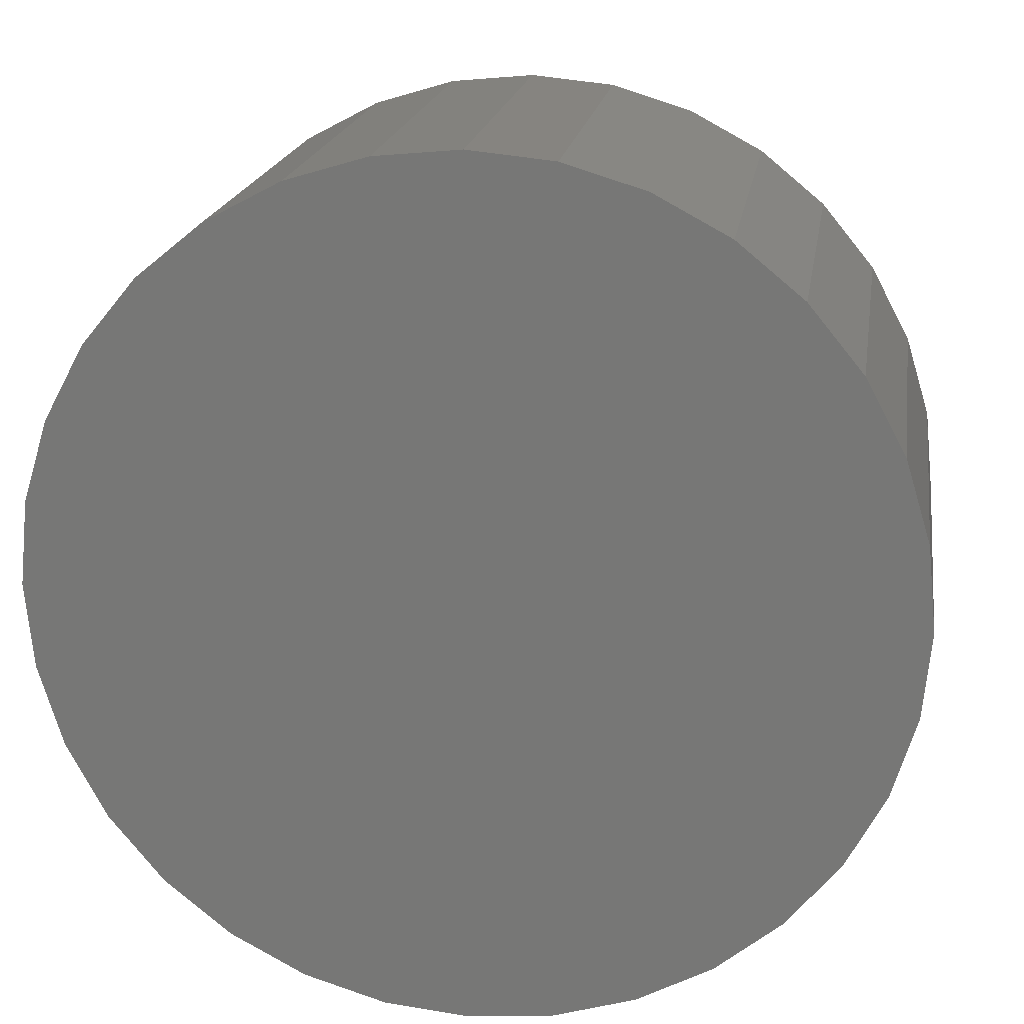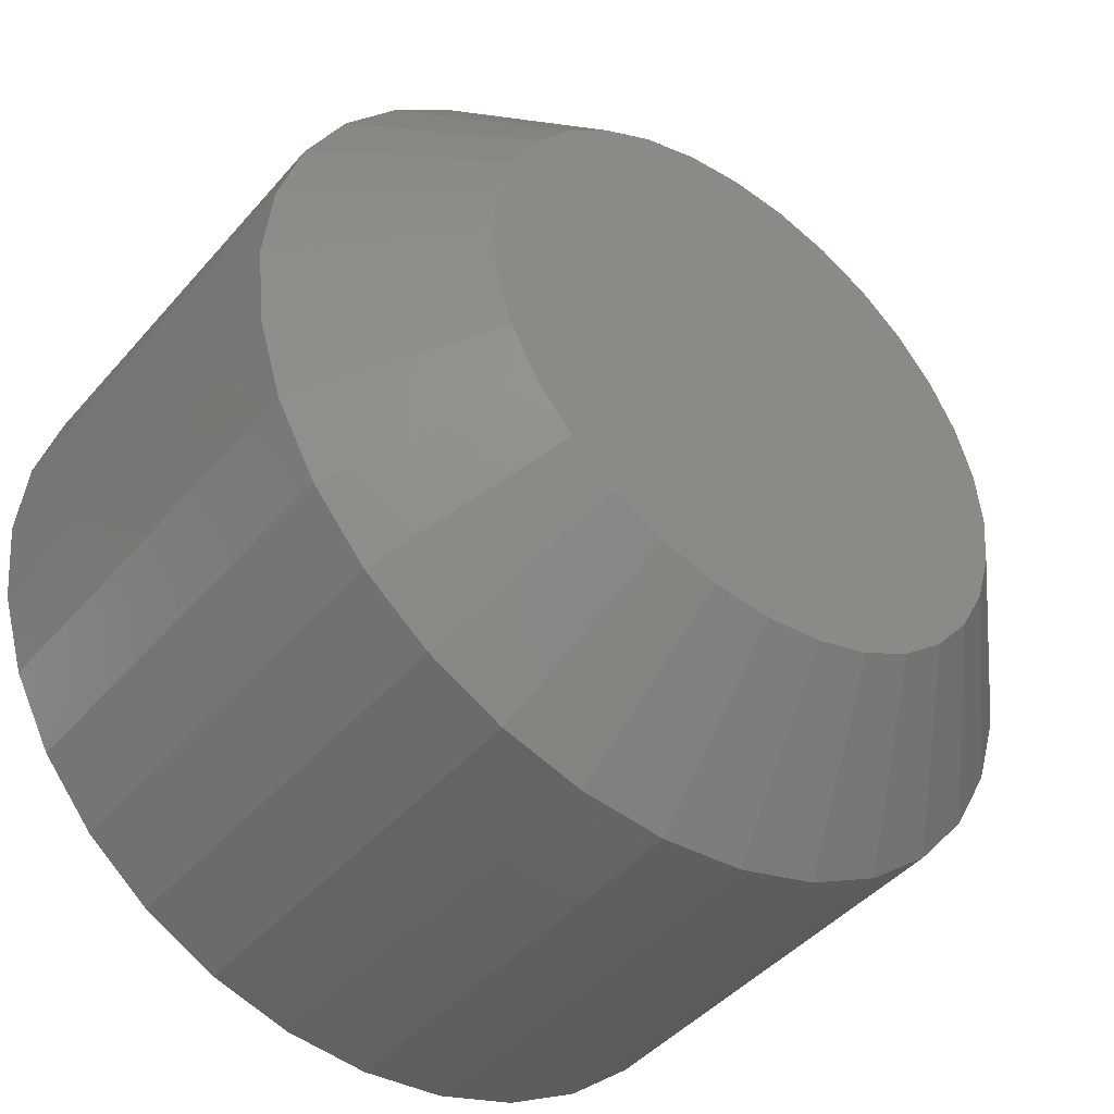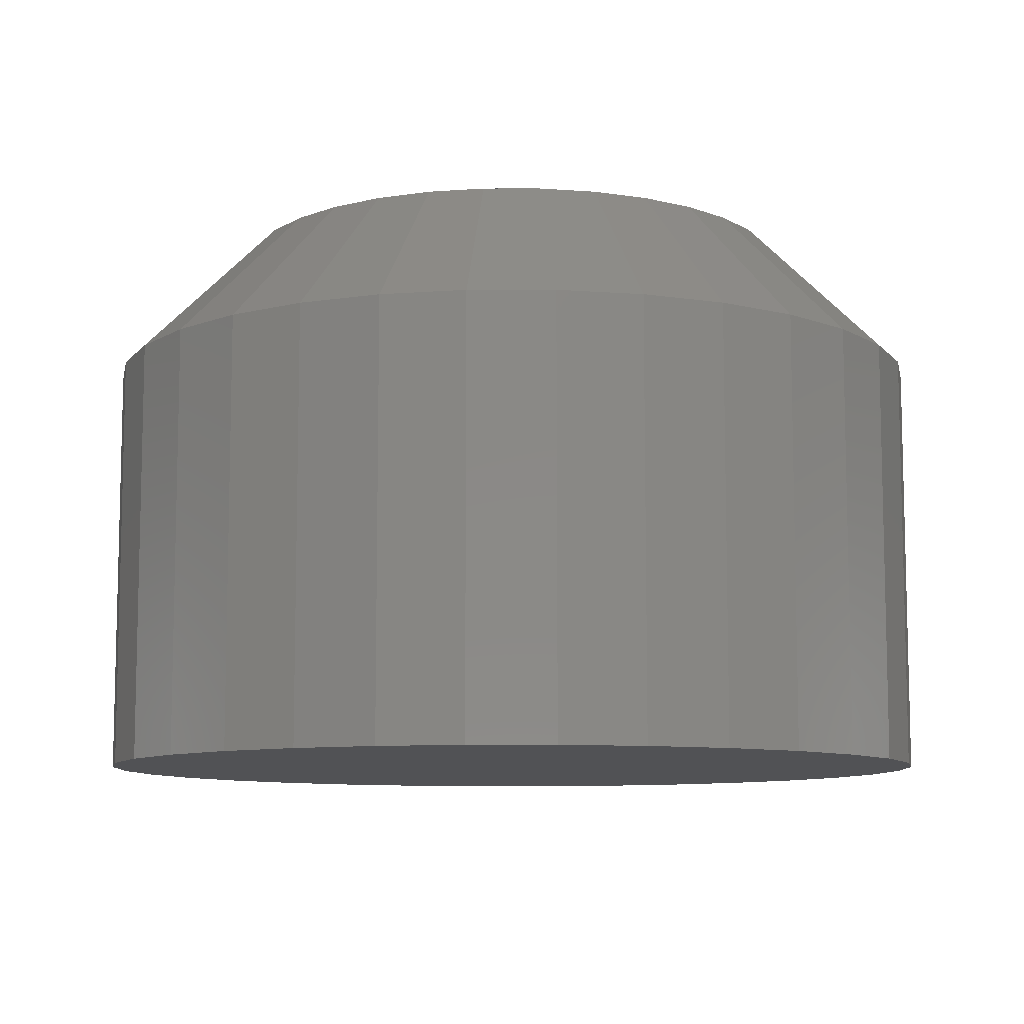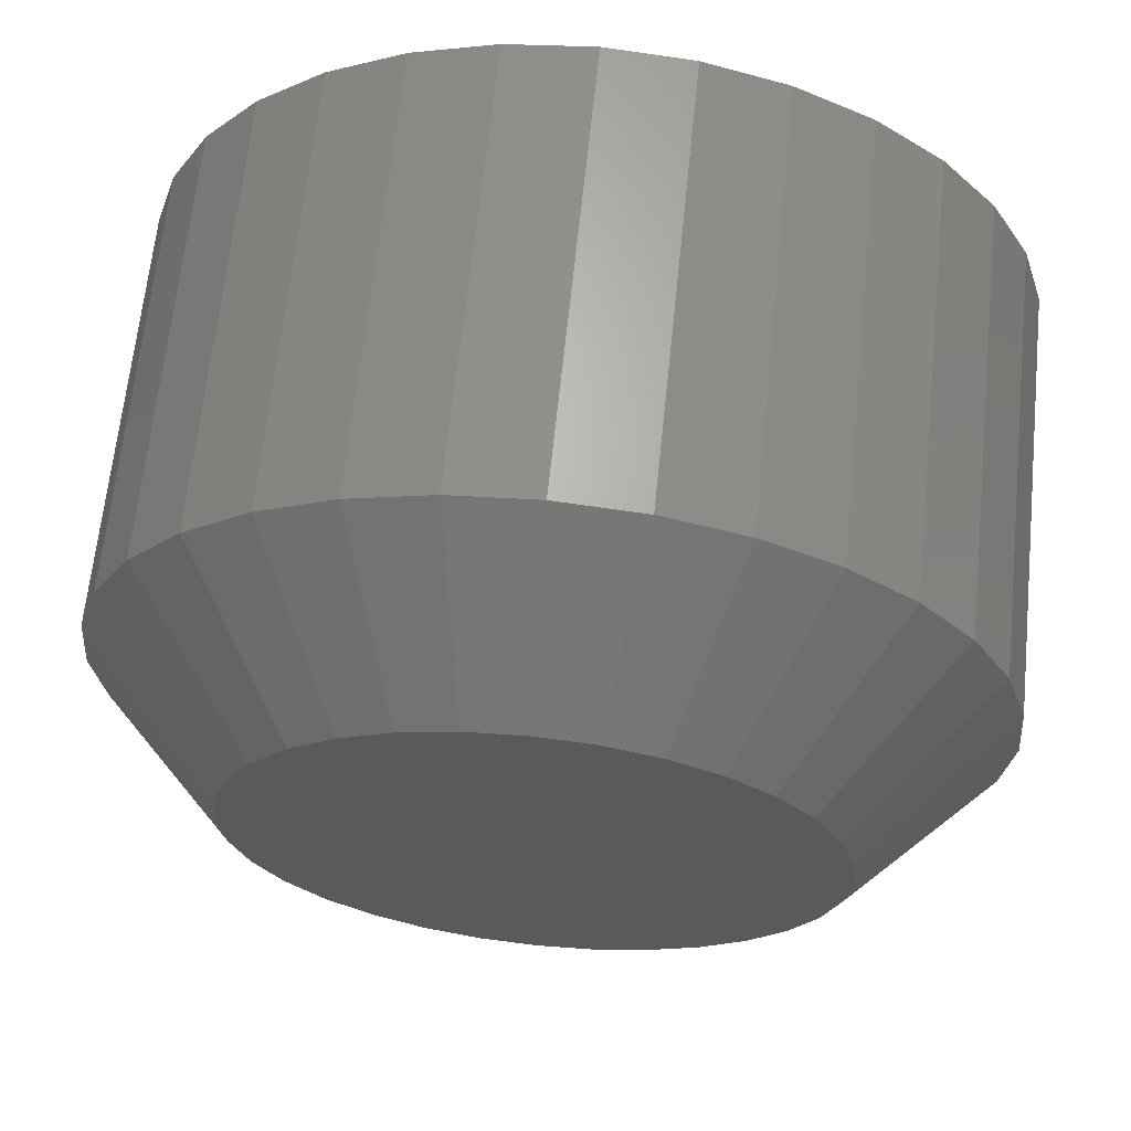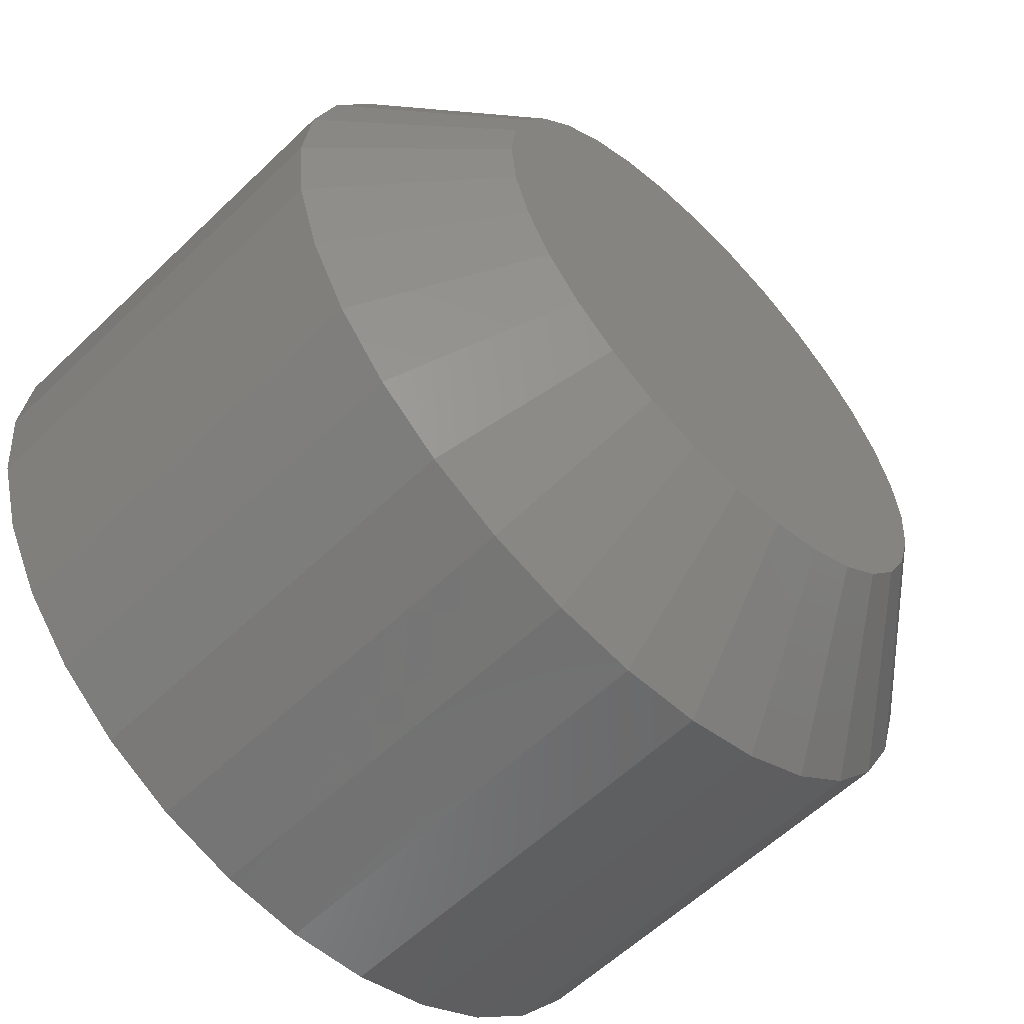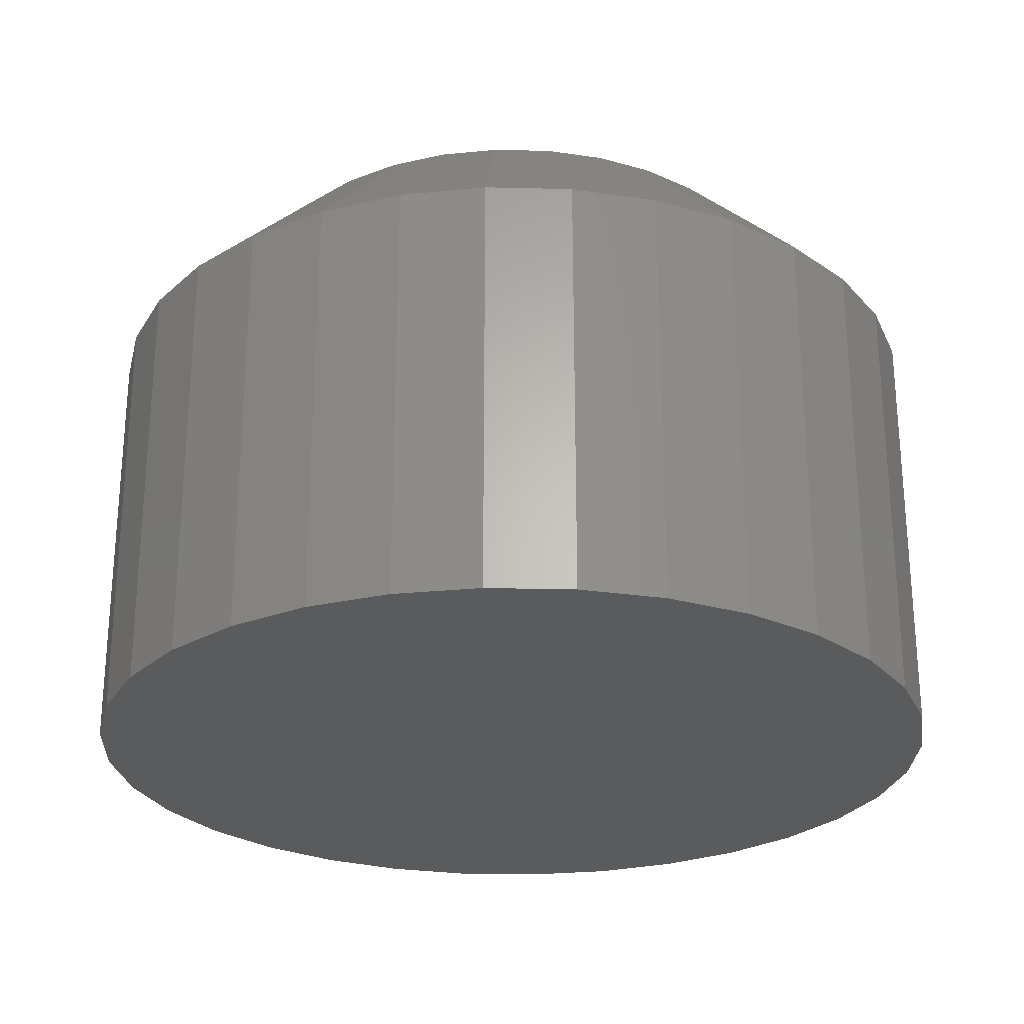
<metadata>
{"format":"stl","ext":"stl","renderer":"f3d","projection":"perspective","resolution":1024,"background":"white","views":[{"elev":18.7,"azim":-171.4,"up":"+Y"},{"elev":-44.3,"azim":-37.7,"up":"+Y"},{"elev":-9.2,"azim":50.7,"up":"+Z"},{"elev":65.4,"azim":5.9,"up":"+Y"},{"elev":-58.8,"azim":-45.4,"up":"+Y"},{"elev":-25.9,"azim":172.2,"up":"+Z"}]}
</metadata>
<code>
# stl→obj: 96 verts, 188 faces
v 0.7193 0.3527 0.03125
v 0.6993 0.3507 0.03125
v 0.7217 0.3507 0.03125
v 0.6973 0.3483 0.03125
v 0.7237 0.3483 0.03125
v 0.6959 0.3455 0.03125
v 0.7252 0.3455 0.03125
v 0.7252 0.3334 0.03125
v 0.6973 0.3307 0.03125
v 0.7237 0.3307 0.03125
v 0.6993 0.3283 0.03125
v 0.7217 0.3283 0.03125
v 0.7017 0.3263 0.03125
v 0.7193 0.3263 0.03125
v 0.7045 0.3248 0.03125
v 0.7074 0.3239 0.03125
v 0.7166 0.3248 0.03125
v 0.7105 0.3236 0.03125
v 0.7136 0.3239 0.03125
v 0.7017 0.3527 0.03125
v 0.7166 0.3541 0.03125
v 0.7136 0.355 0.03125
v 0.7105 0.3553 0.03125
v 0.7074 0.355 0.03125
v 0.7045 0.3541 0.03125
v 0.7261 0.3426 0.03125
v 0.695 0.3426 0.03125
v 0.7264 0.3395 0.03125
v 0.6947 0.3395 0.03125
v 0.7261 0.3364 0.03125
v 0.695 0.3364 0.03125
v 0.6959 0.3334 0.03125
v 0.7342 0.3395 0
v 0.7342 0.3395 0.02344
v 0.7338 0.3349 0
v 0.7338 0.3349 0.02344
v 0.7324 0.3304 0
v 0.7324 0.3304 0.02344
v 0.7302 0.3263 0
v 0.7302 0.3263 0.02344
v 0.7273 0.3227 0
v 0.7273 0.3227 0.02344
v 0.7237 0.3198 0
v 0.7237 0.3198 0.02344
v 0.7196 0.3176 0
v 0.7196 0.3176 0.02344
v 0.7151 0.3162 0
v 0.7151 0.3162 0.02344
v 0.7105 0.3158 0
v 0.7105 0.3158 0.02344
v 0.7059 0.3162 0
v 0.7059 0.3162 0.02344
v 0.7015 0.3176 0
v 0.7015 0.3176 0.02344
v 0.6974 0.3198 0
v 0.6974 0.3198 0.02344
v 0.6938 0.3227 0
v 0.6938 0.3227 0.02344
v 0.6908 0.3263 0
v 0.6908 0.3263 0.02344
v 0.6886 0.3304 0
v 0.6886 0.3304 0.02344
v 0.6873 0.3349 0
v 0.6873 0.3349 0.02344
v 0.6868 0.3395 0
v 0.6868 0.3395 0.02344
v 0.6873 0.3441 0
v 0.6873 0.3441 0.02344
v 0.6886 0.3485 0
v 0.6886 0.3485 0.02344
v 0.6908 0.3526 0
v 0.6908 0.3526 0.02344
v 0.6938 0.3562 0
v 0.6938 0.3562 0.02344
v 0.6974 0.3592 0
v 0.6974 0.3592 0.02344
v 0.7015 0.3614 0
v 0.7015 0.3614 0.02344
v 0.7059 0.3627 0
v 0.7059 0.3627 0.02344
v 0.7105 0.3632 0
v 0.7105 0.3632 0.02344
v 0.7151 0.3627 0
v 0.7151 0.3627 0.02344
v 0.7196 0.3614 0
v 0.7196 0.3614 0.02344
v 0.7237 0.3592 0
v 0.7237 0.3592 0.02344
v 0.7273 0.3562 0
v 0.7273 0.3562 0.02344
v 0.7302 0.3526 0
v 0.7302 0.3526 0.02344
v 0.7324 0.3485 0
v 0.7324 0.3485 0.02344
v 0.7338 0.3441 0
v 0.7338 0.3441 0.02344
f 1 2 3
f 3 2 4
f 3 4 5
f 5 4 6
f 5 6 7
f 8 9 10
f 10 9 11
f 10 11 12
f 12 11 13
f 12 13 14
f 13 15 14
f 14 15 16
f 14 16 17
f 16 18 17
f 17 18 19
f 20 2 1
f 20 1 21
f 20 21 22
f 20 22 23
f 20 23 24
f 20 24 25
f 7 6 26
f 26 6 27
f 26 27 28
f 28 27 29
f 28 29 30
f 30 29 31
f 30 31 8
f 8 31 32
f 8 32 9
f 33 34 35
f 35 34 36
f 35 36 37
f 37 36 38
f 37 38 39
f 39 38 40
f 39 40 41
f 41 40 42
f 41 42 43
f 43 42 44
f 43 44 45
f 45 44 46
f 45 46 47
f 47 46 48
f 47 48 49
f 49 48 50
f 49 50 51
f 51 50 52
f 51 52 53
f 53 52 54
f 53 54 55
f 55 54 56
f 55 56 57
f 57 56 58
f 57 58 59
f 59 58 60
f 59 60 61
f 61 60 62
f 61 62 63
f 63 62 64
f 63 64 65
f 65 64 66
f 65 66 67
f 67 66 68
f 67 68 69
f 69 68 70
f 69 70 71
f 71 70 72
f 71 72 73
f 73 72 74
f 73 74 75
f 75 74 76
f 75 76 77
f 77 76 78
f 77 78 79
f 79 78 80
f 79 80 81
f 81 80 82
f 81 82 83
f 83 82 84
f 83 84 85
f 85 84 86
f 85 86 87
f 87 86 88
f 87 88 89
f 89 88 90
f 89 90 91
f 91 90 92
f 91 92 93
f 93 92 94
f 93 94 95
f 95 94 96
f 95 96 33
f 33 96 34
f 28 30 34
f 30 36 34
f 66 64 29
f 64 31 29
f 64 62 32
f 31 64 32
f 60 58 9
f 9 62 60
f 32 62 9
f 56 54 15
f 13 56 15
f 13 11 56
f 52 50 16
f 16 54 52
f 15 54 16
f 48 46 17
f 19 48 17
f 19 18 48
f 44 42 14
f 14 46 44
f 17 46 14
f 40 38 8
f 10 40 8
f 10 12 40
f 30 38 36
f 8 38 30
f 11 9 58
f 58 56 11
f 18 16 50
f 50 48 18
f 12 14 42
f 42 40 12
f 29 27 66
f 27 68 66
f 34 96 28
f 96 26 28
f 96 94 7
f 26 96 7
f 92 90 5
f 5 94 92
f 7 94 5
f 88 86 21
f 1 88 21
f 1 3 88
f 84 82 22
f 22 86 84
f 21 86 22
f 80 78 25
f 24 80 25
f 24 23 80
f 76 74 20
f 20 78 76
f 25 78 20
f 72 70 6
f 4 72 6
f 4 2 72
f 27 70 68
f 6 70 27
f 3 5 90
f 90 88 3
f 23 22 82
f 82 80 23
f 2 20 74
f 74 72 2
f 77 79 81
f 77 81 83
f 85 77 83
f 75 77 85
f 87 75 85
f 73 75 87
f 89 73 87
f 71 73 89
f 91 71 89
f 69 71 91
f 93 69 91
f 67 69 93
f 95 67 93
f 37 61 35
f 59 61 37
f 39 59 37
f 57 59 39
f 41 57 39
f 55 57 41
f 43 55 41
f 53 55 43
f 45 53 43
f 51 53 45
f 49 51 45
f 47 49 45
f 61 63 35
f 35 63 65
f 35 65 33
f 33 65 67
f 33 67 95

</code>
